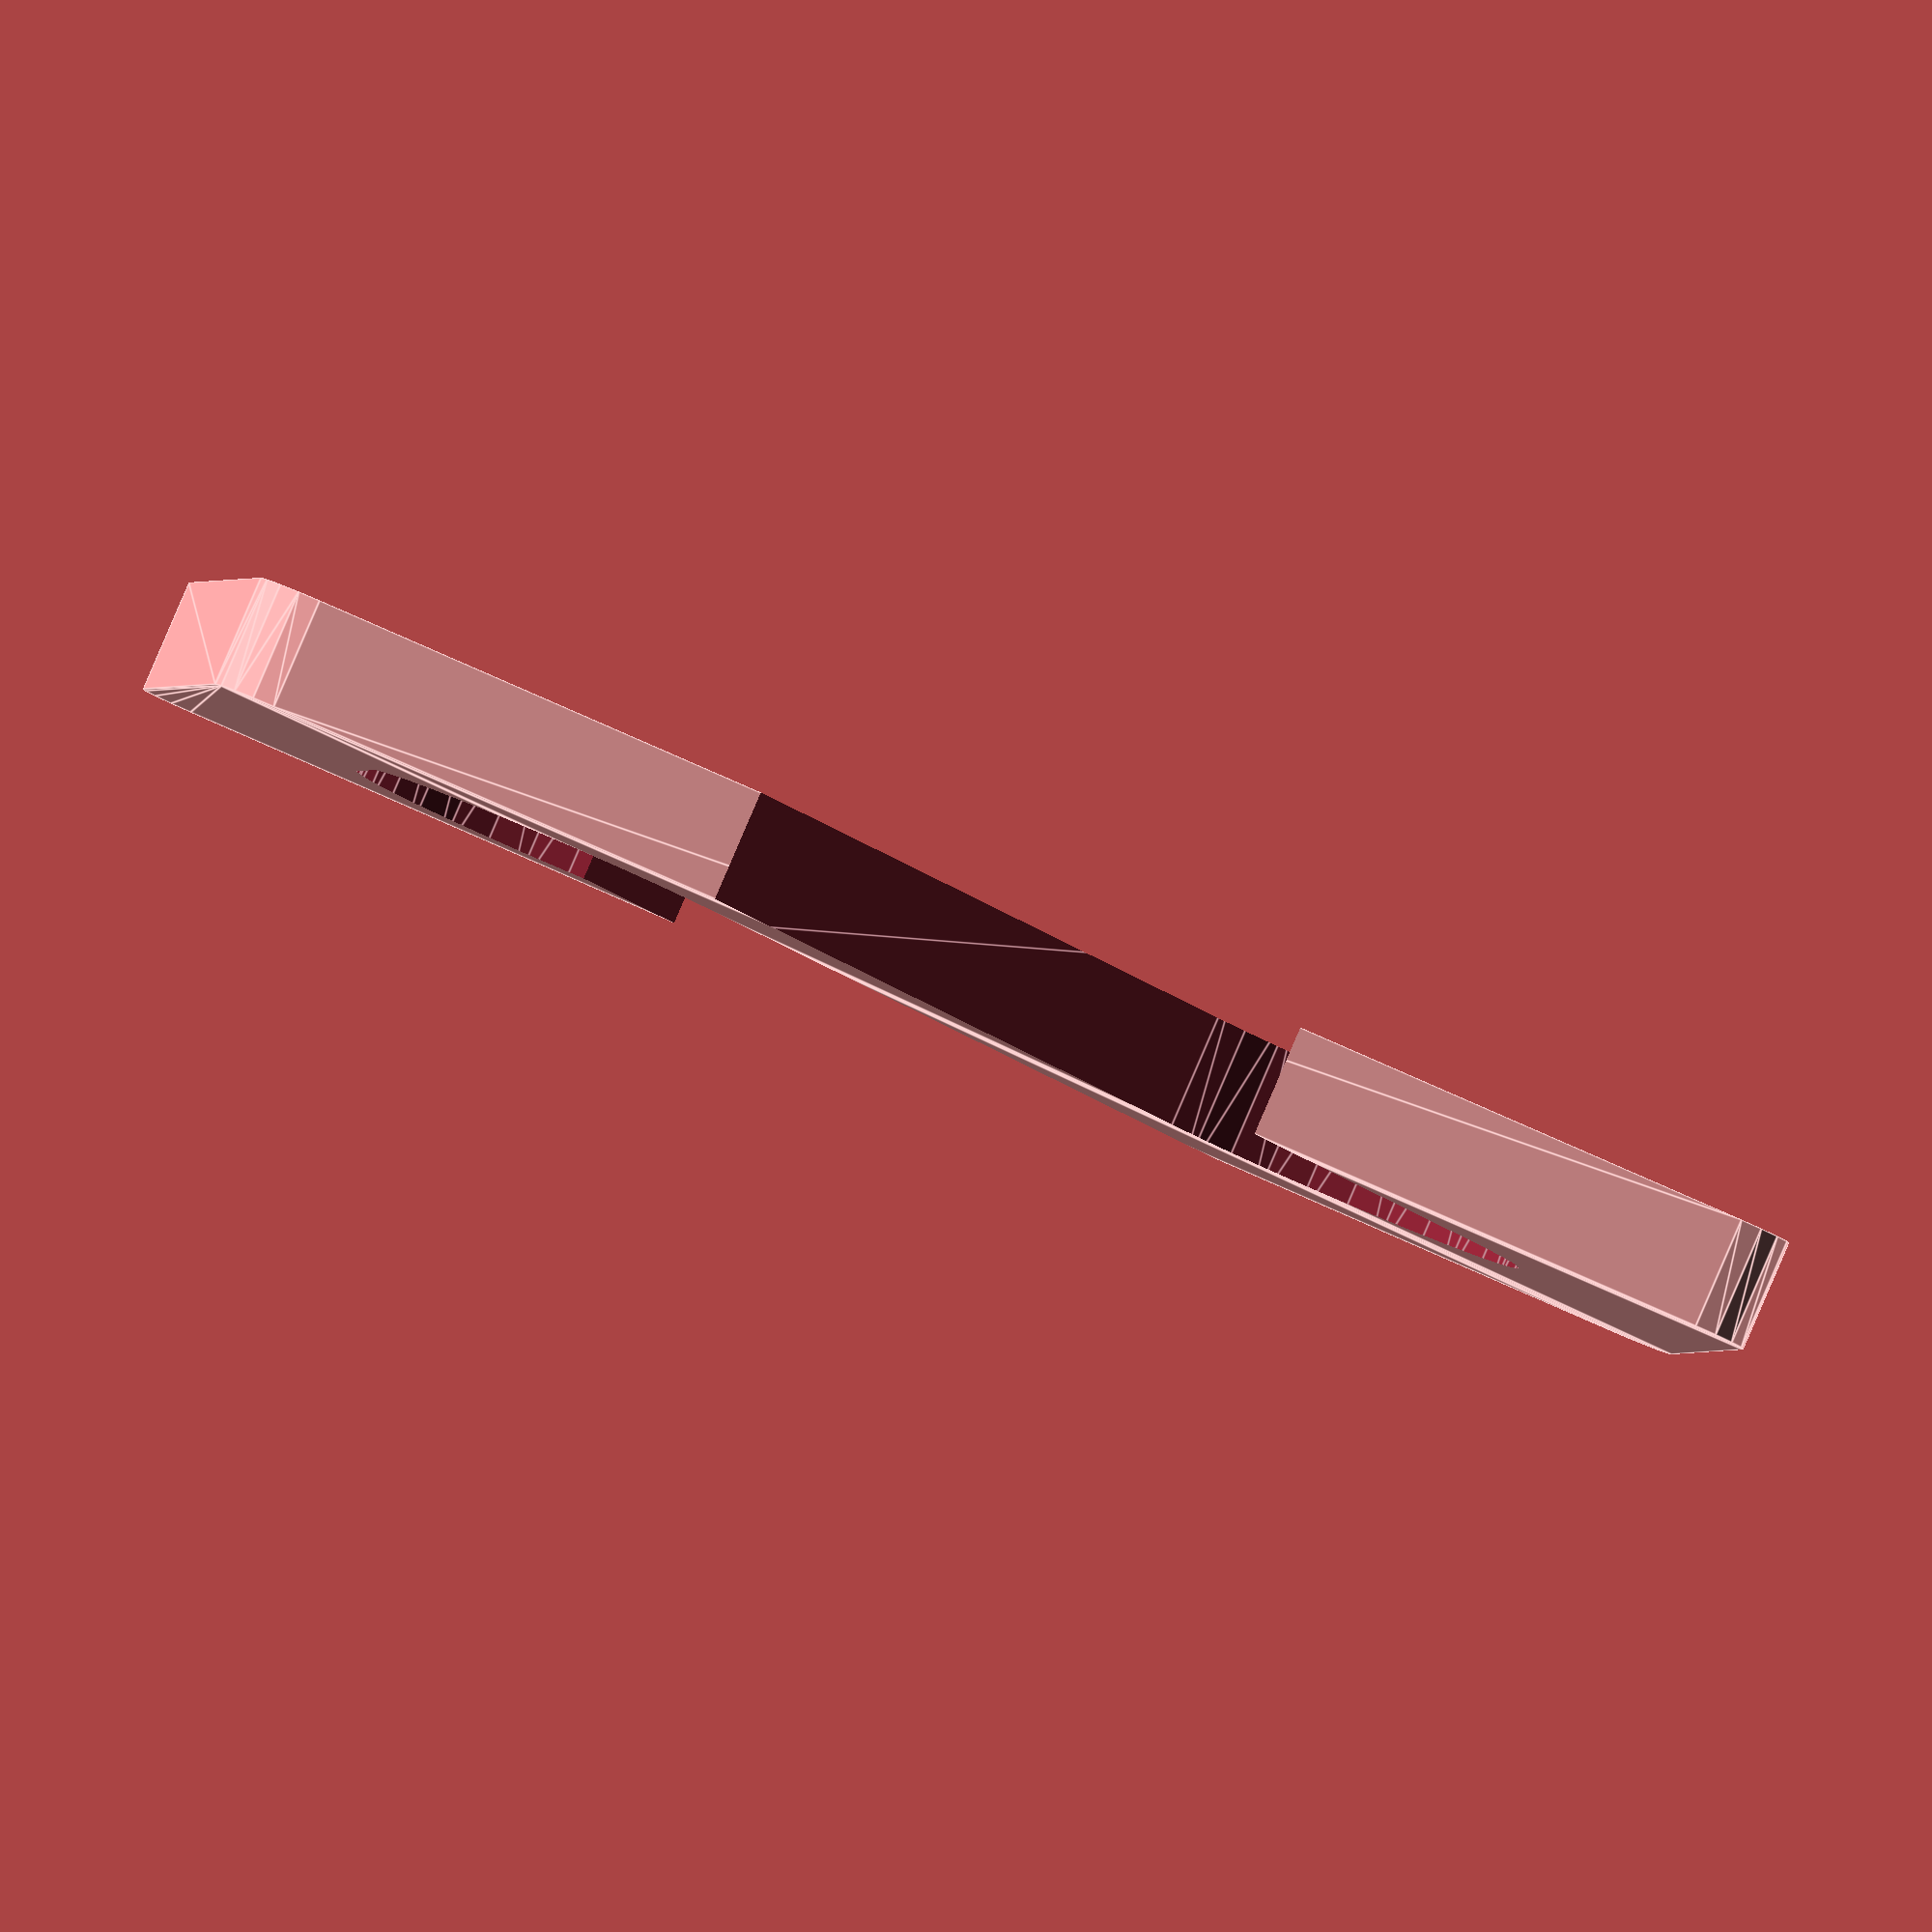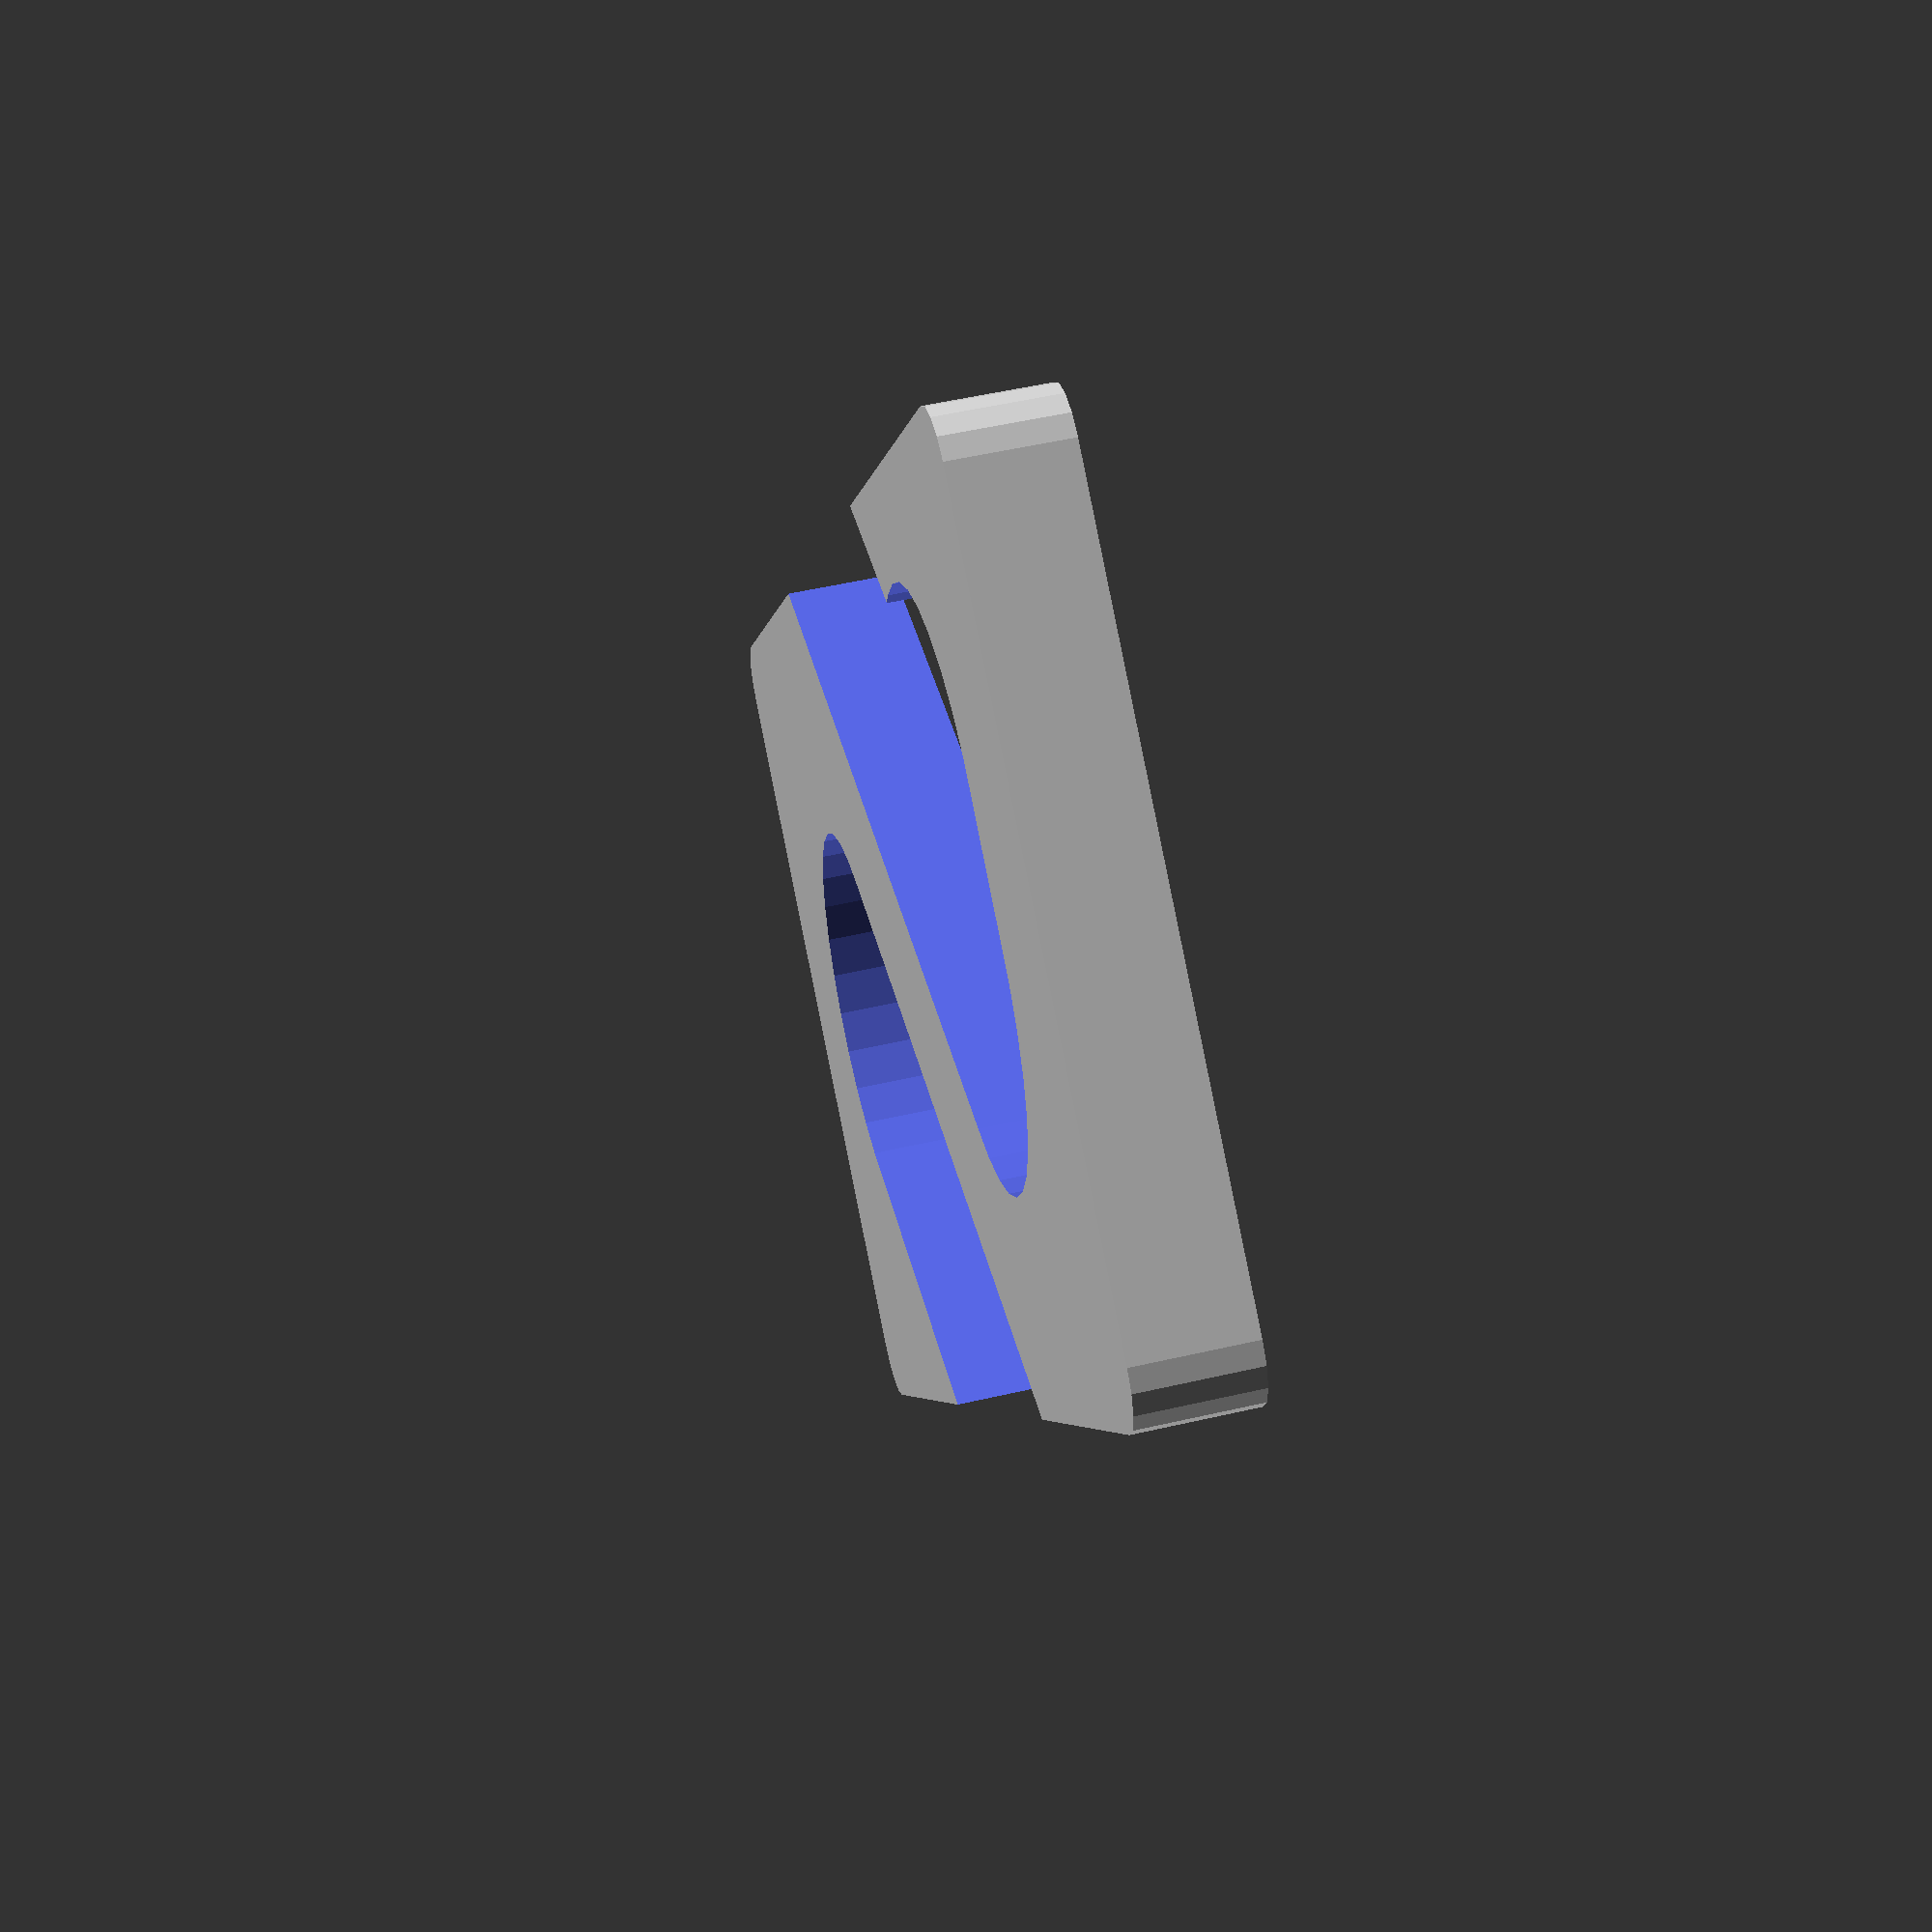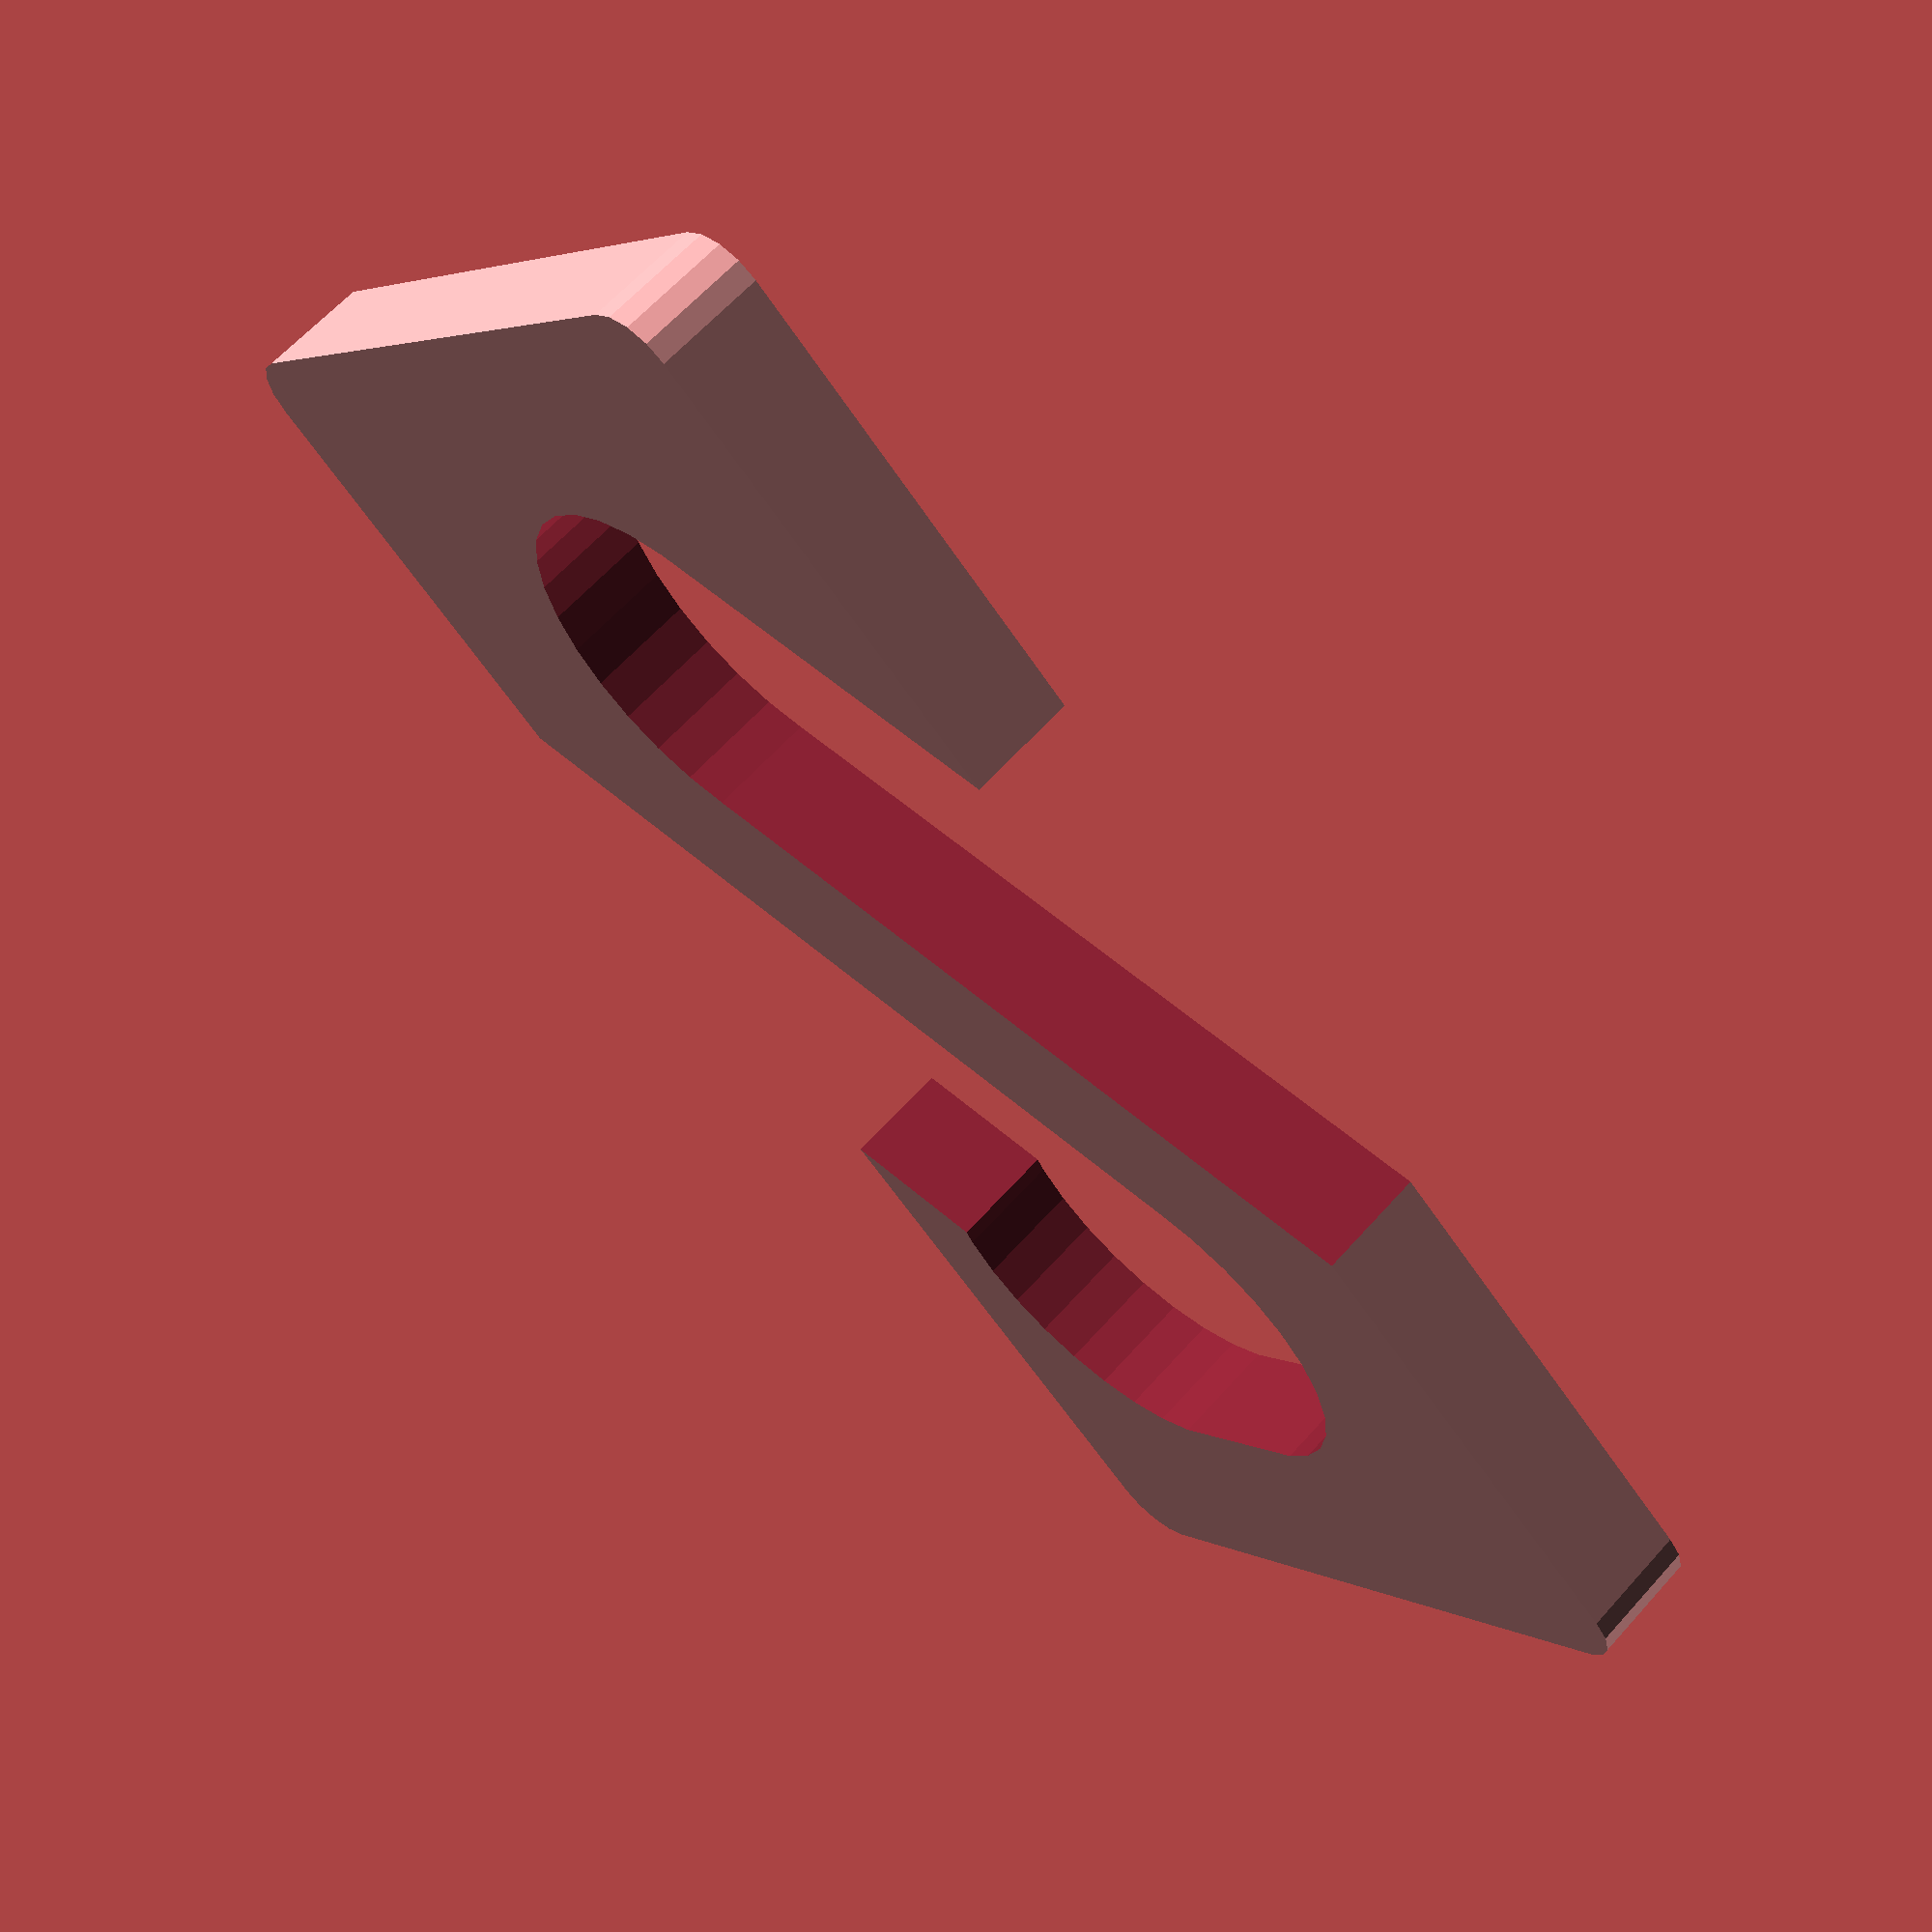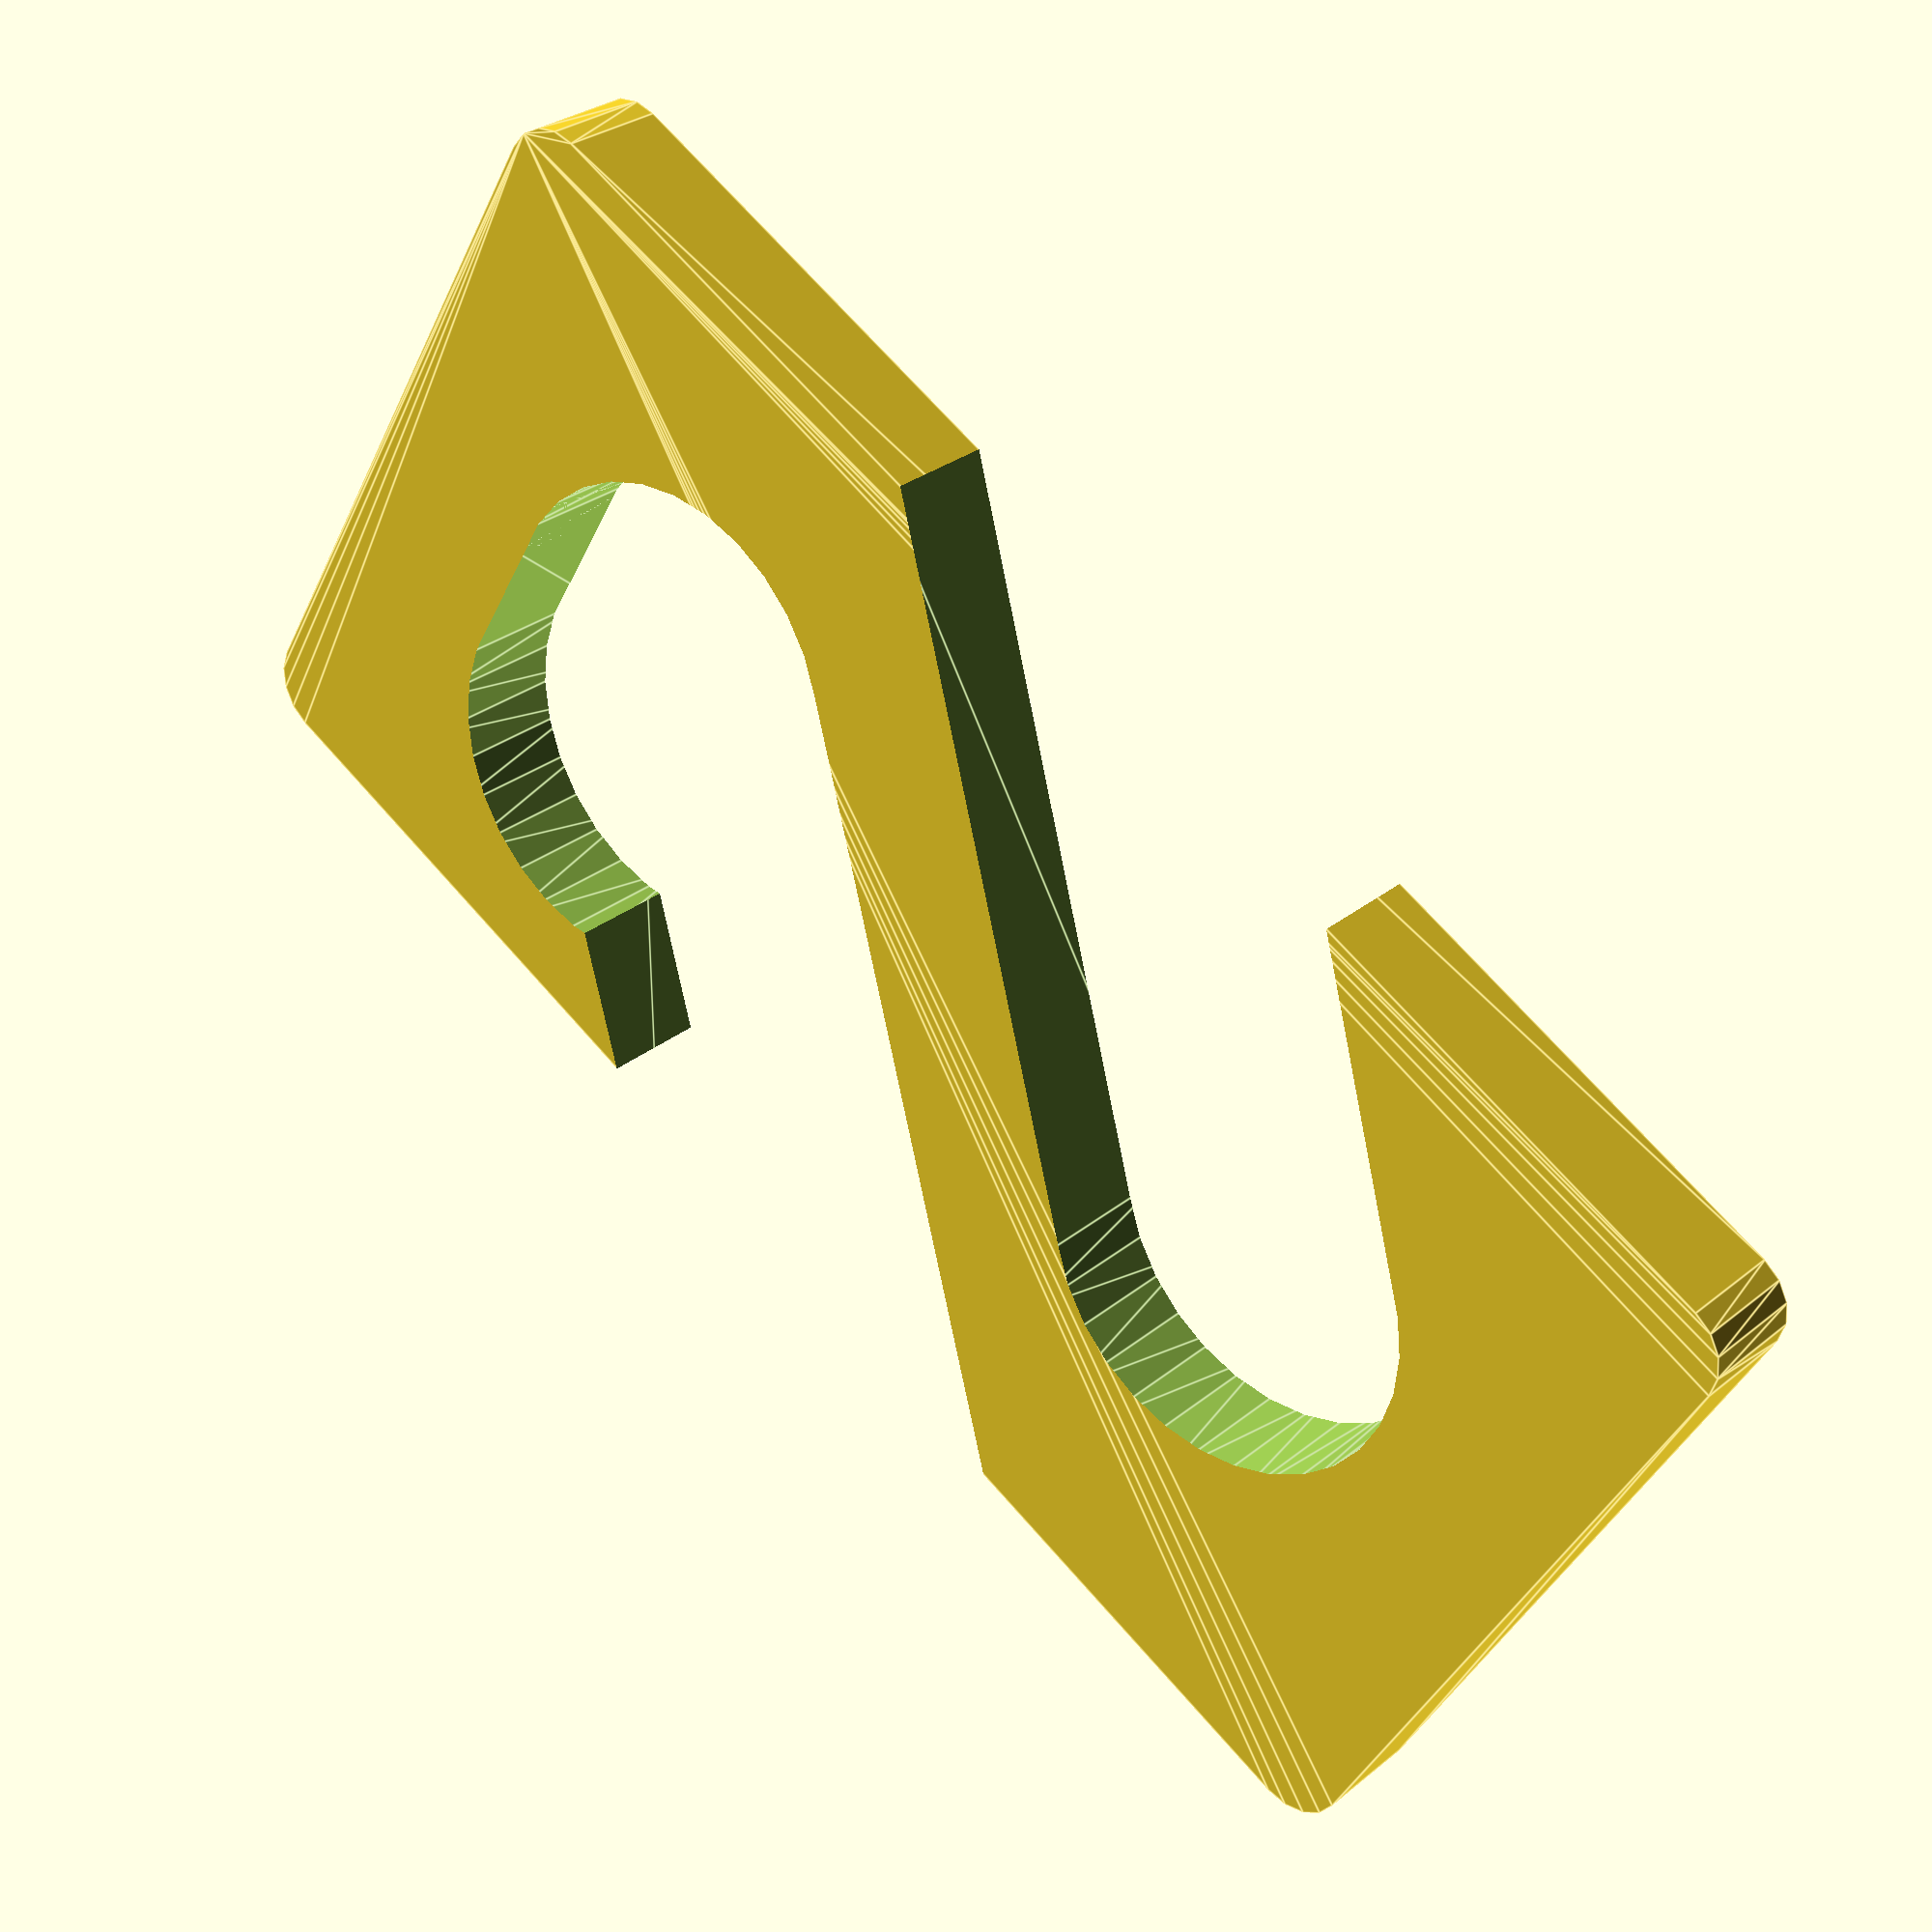
<openscad>
hole_diameter  = 36;
wall_width     = 20;
thickness      =  5;
rounded_corner =  5;

module minkowski_cube() {
    translate( [ rounded_corner, rounded_corner, 0 ] )
    minkowski() {
        cube( [ hole_diameter + 2*wall_width - 2*rounded_corner, 4*hole_diameter - 2*rounded_corner, thickness ] );
        cylinder( r=rounded_corner, h=thickness );
    }
}

module cylinder_hull(diameter, height, coord1, coord2) {
    hull() {
        translate( coord1 ) cylinder( d = diameter, h = height );
        translate( coord2 ) cylinder( d = diameter, h = height );
    }
}

difference() {
    minkowski_cube();
    translate( [ hole_diameter, hole_diameter, -thickness] )
        cylinder_hull(
            diameter = hole_diameter,
            height = 4*thickness,
            coord1 = [0, 0, 0],
            coord2 = [ hole_diameter+wall_width, hole_diameter+wall_width, 0 ]
        );
    translate( [ hole_diameter, 3*hole_diameter, -thickness] )
        rotate( [0, 0, 180] )
            cylinder_hull(
                diameter = hole_diameter,
                height = 4*thickness,
                coord1 = [0, 0, 0],
                coord2 = [ hole_diameter+wall_width, hole_diameter+wall_width, 0 ]
            );
    translate( [hole_diameter, hole_diameter, -thickness] )
        cylinder_hull(
            diameter = hole_diameter,
            height = 4 * thickness,
            coord1 = [0, 0, 0],
            coord2 = [(2/3)*wall_width, 0, 0]
        );
}

</openscad>
<views>
elev=272.7 azim=95.9 roll=23.3 proj=o view=edges
elev=127.3 azim=34.3 roll=103.9 proj=p view=wireframe
elev=116.7 azim=228.9 roll=318.2 proj=p view=solid
elev=331.1 azim=120.3 roll=39.9 proj=p view=edges
</views>
